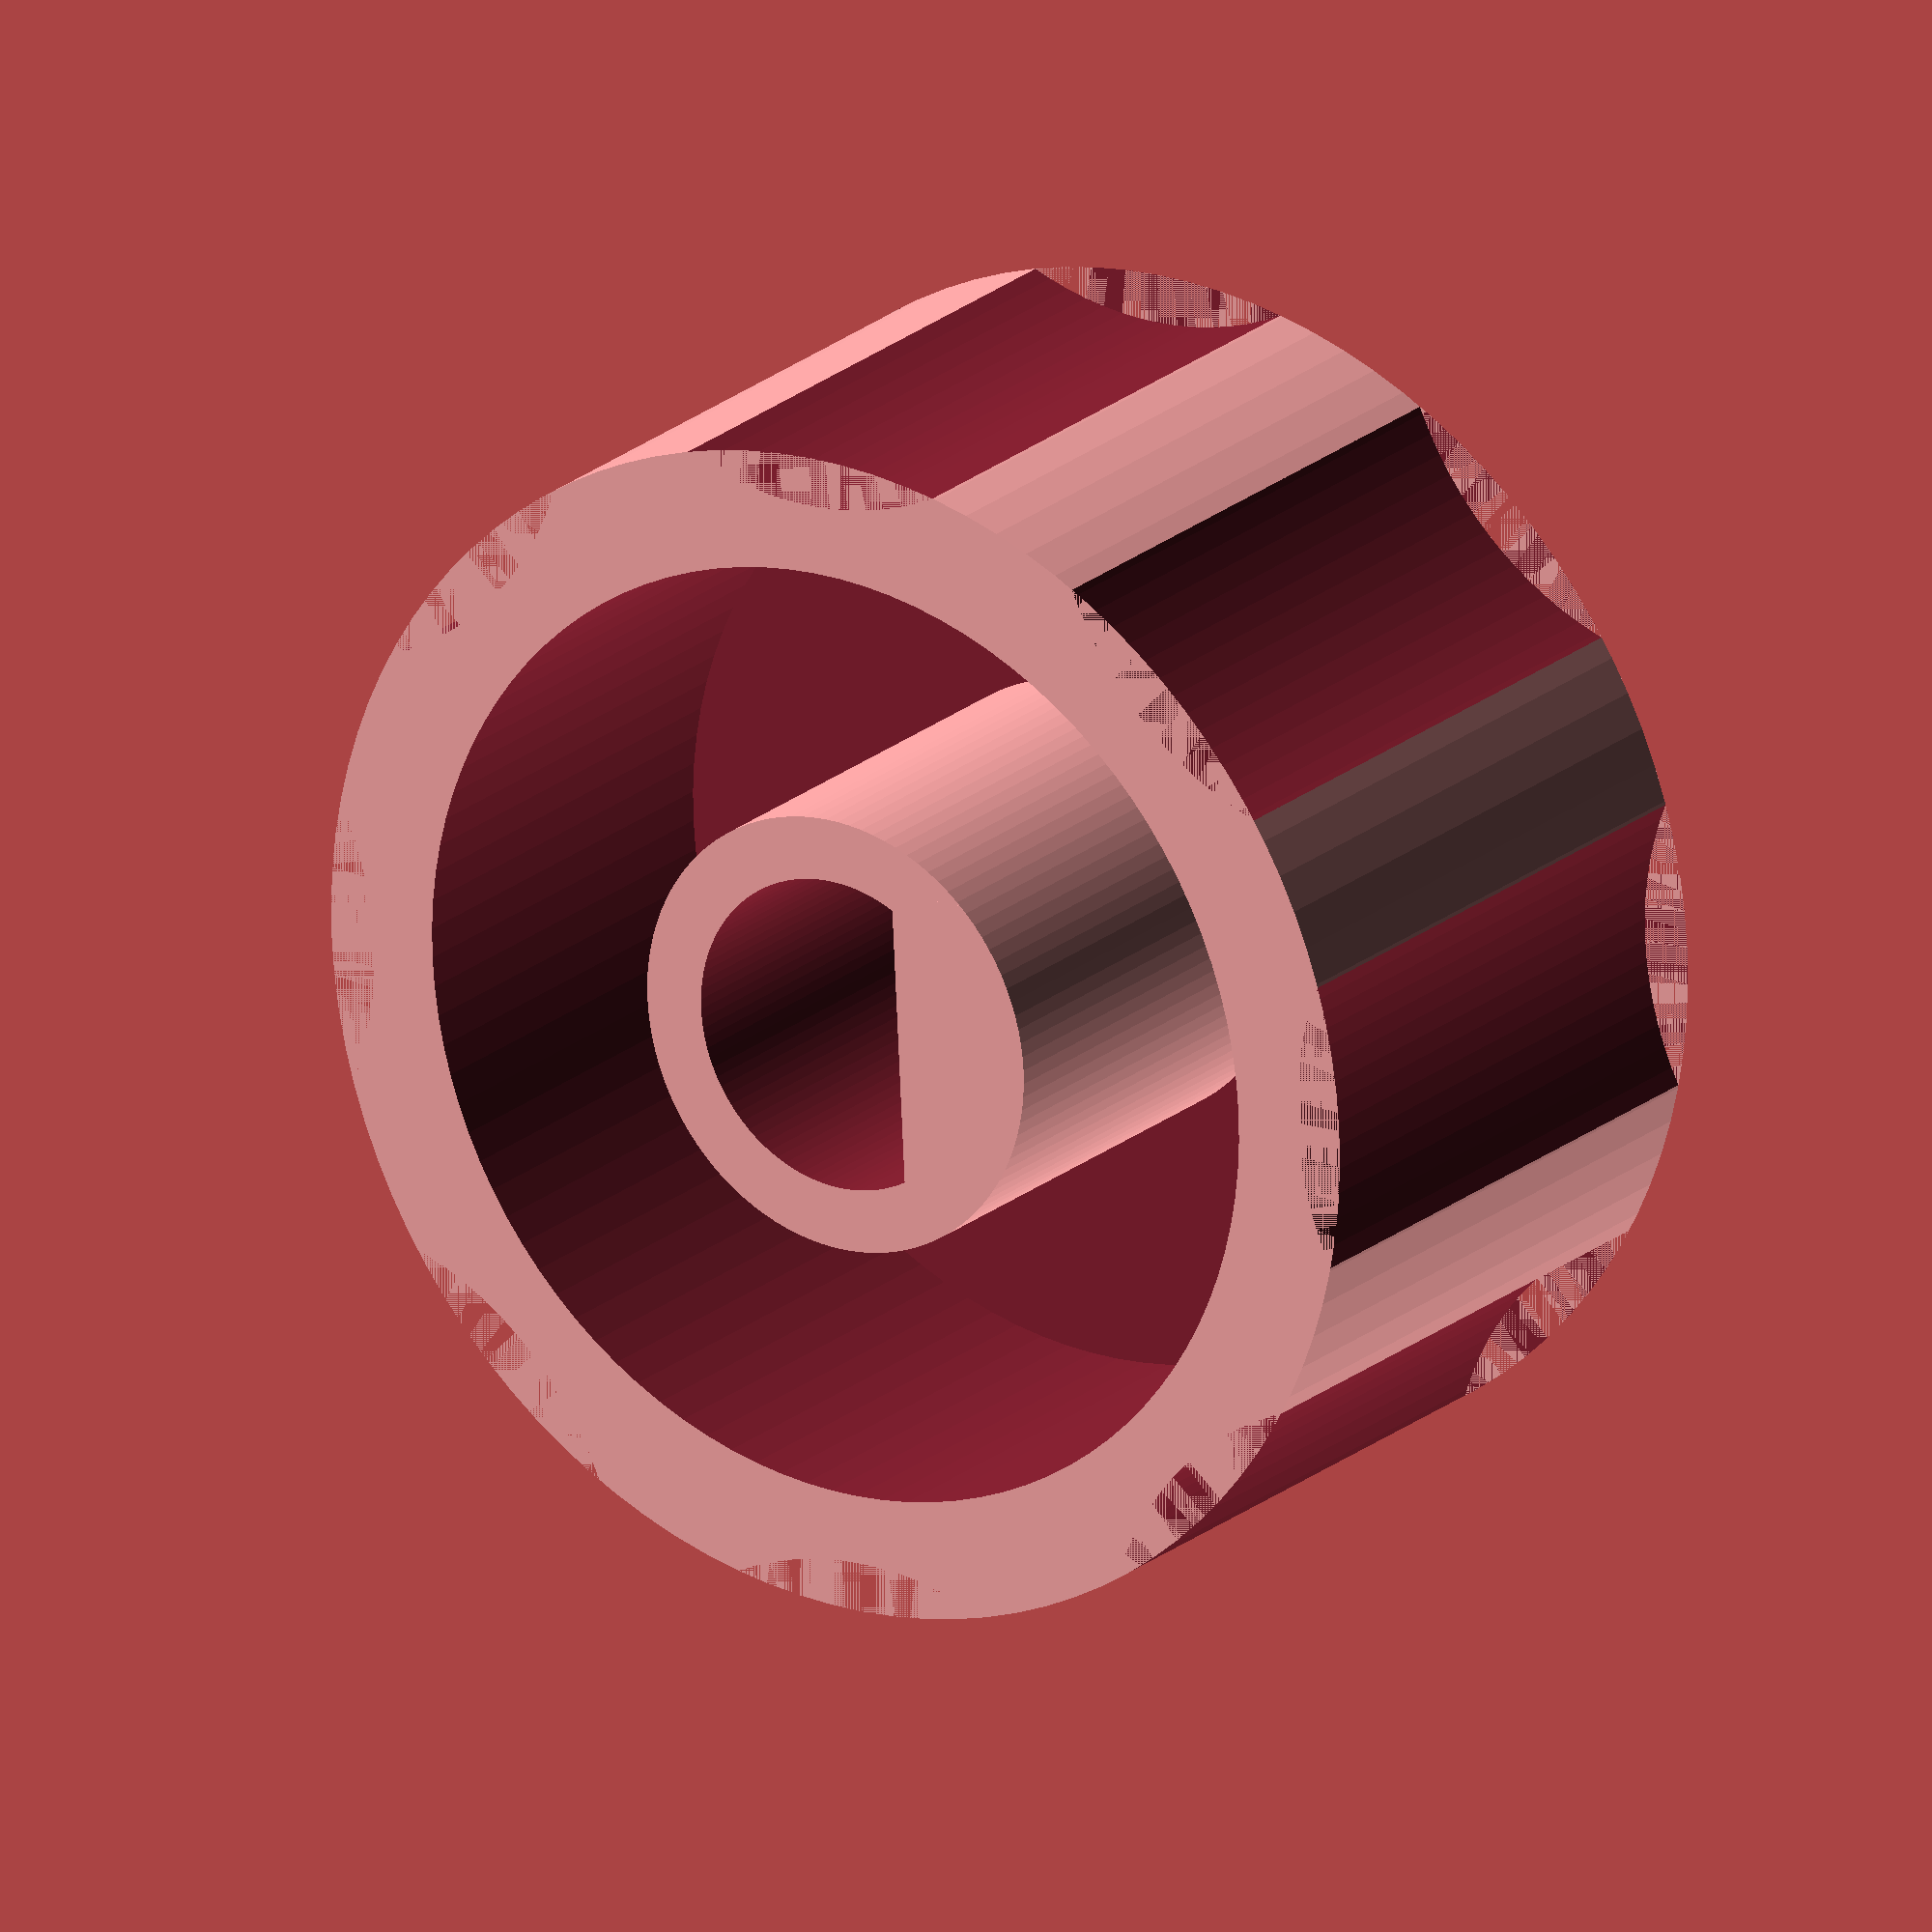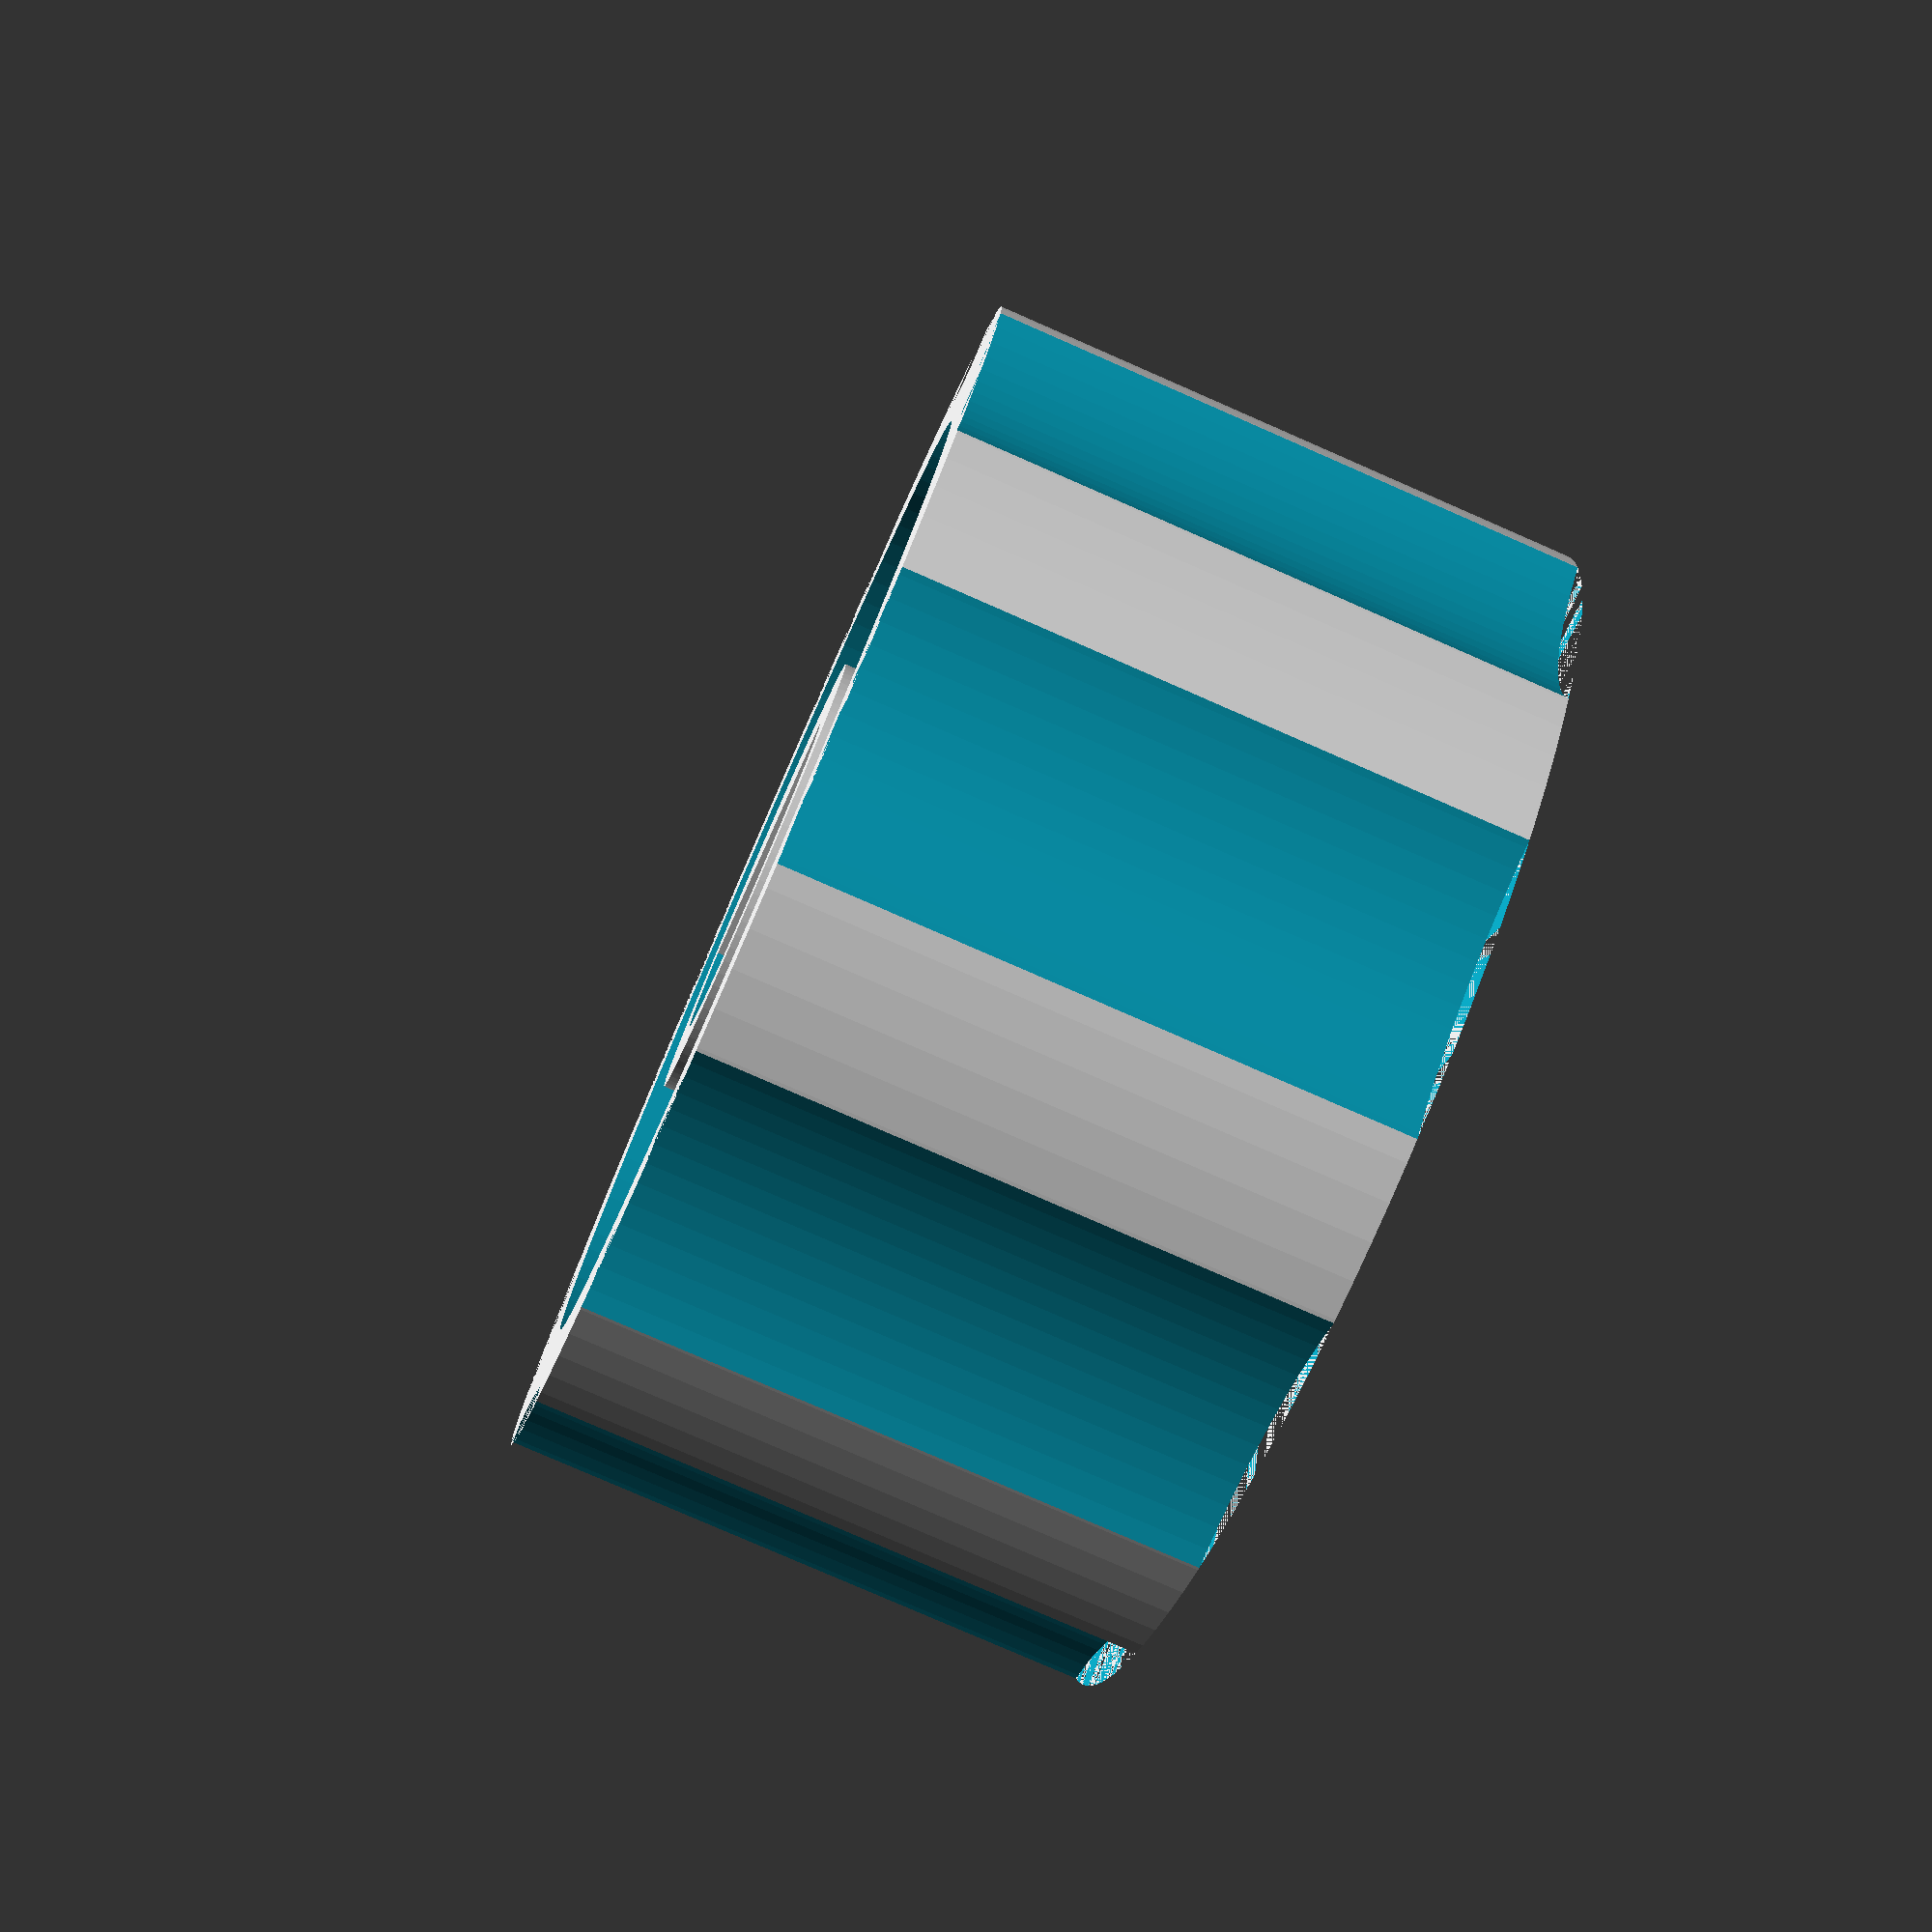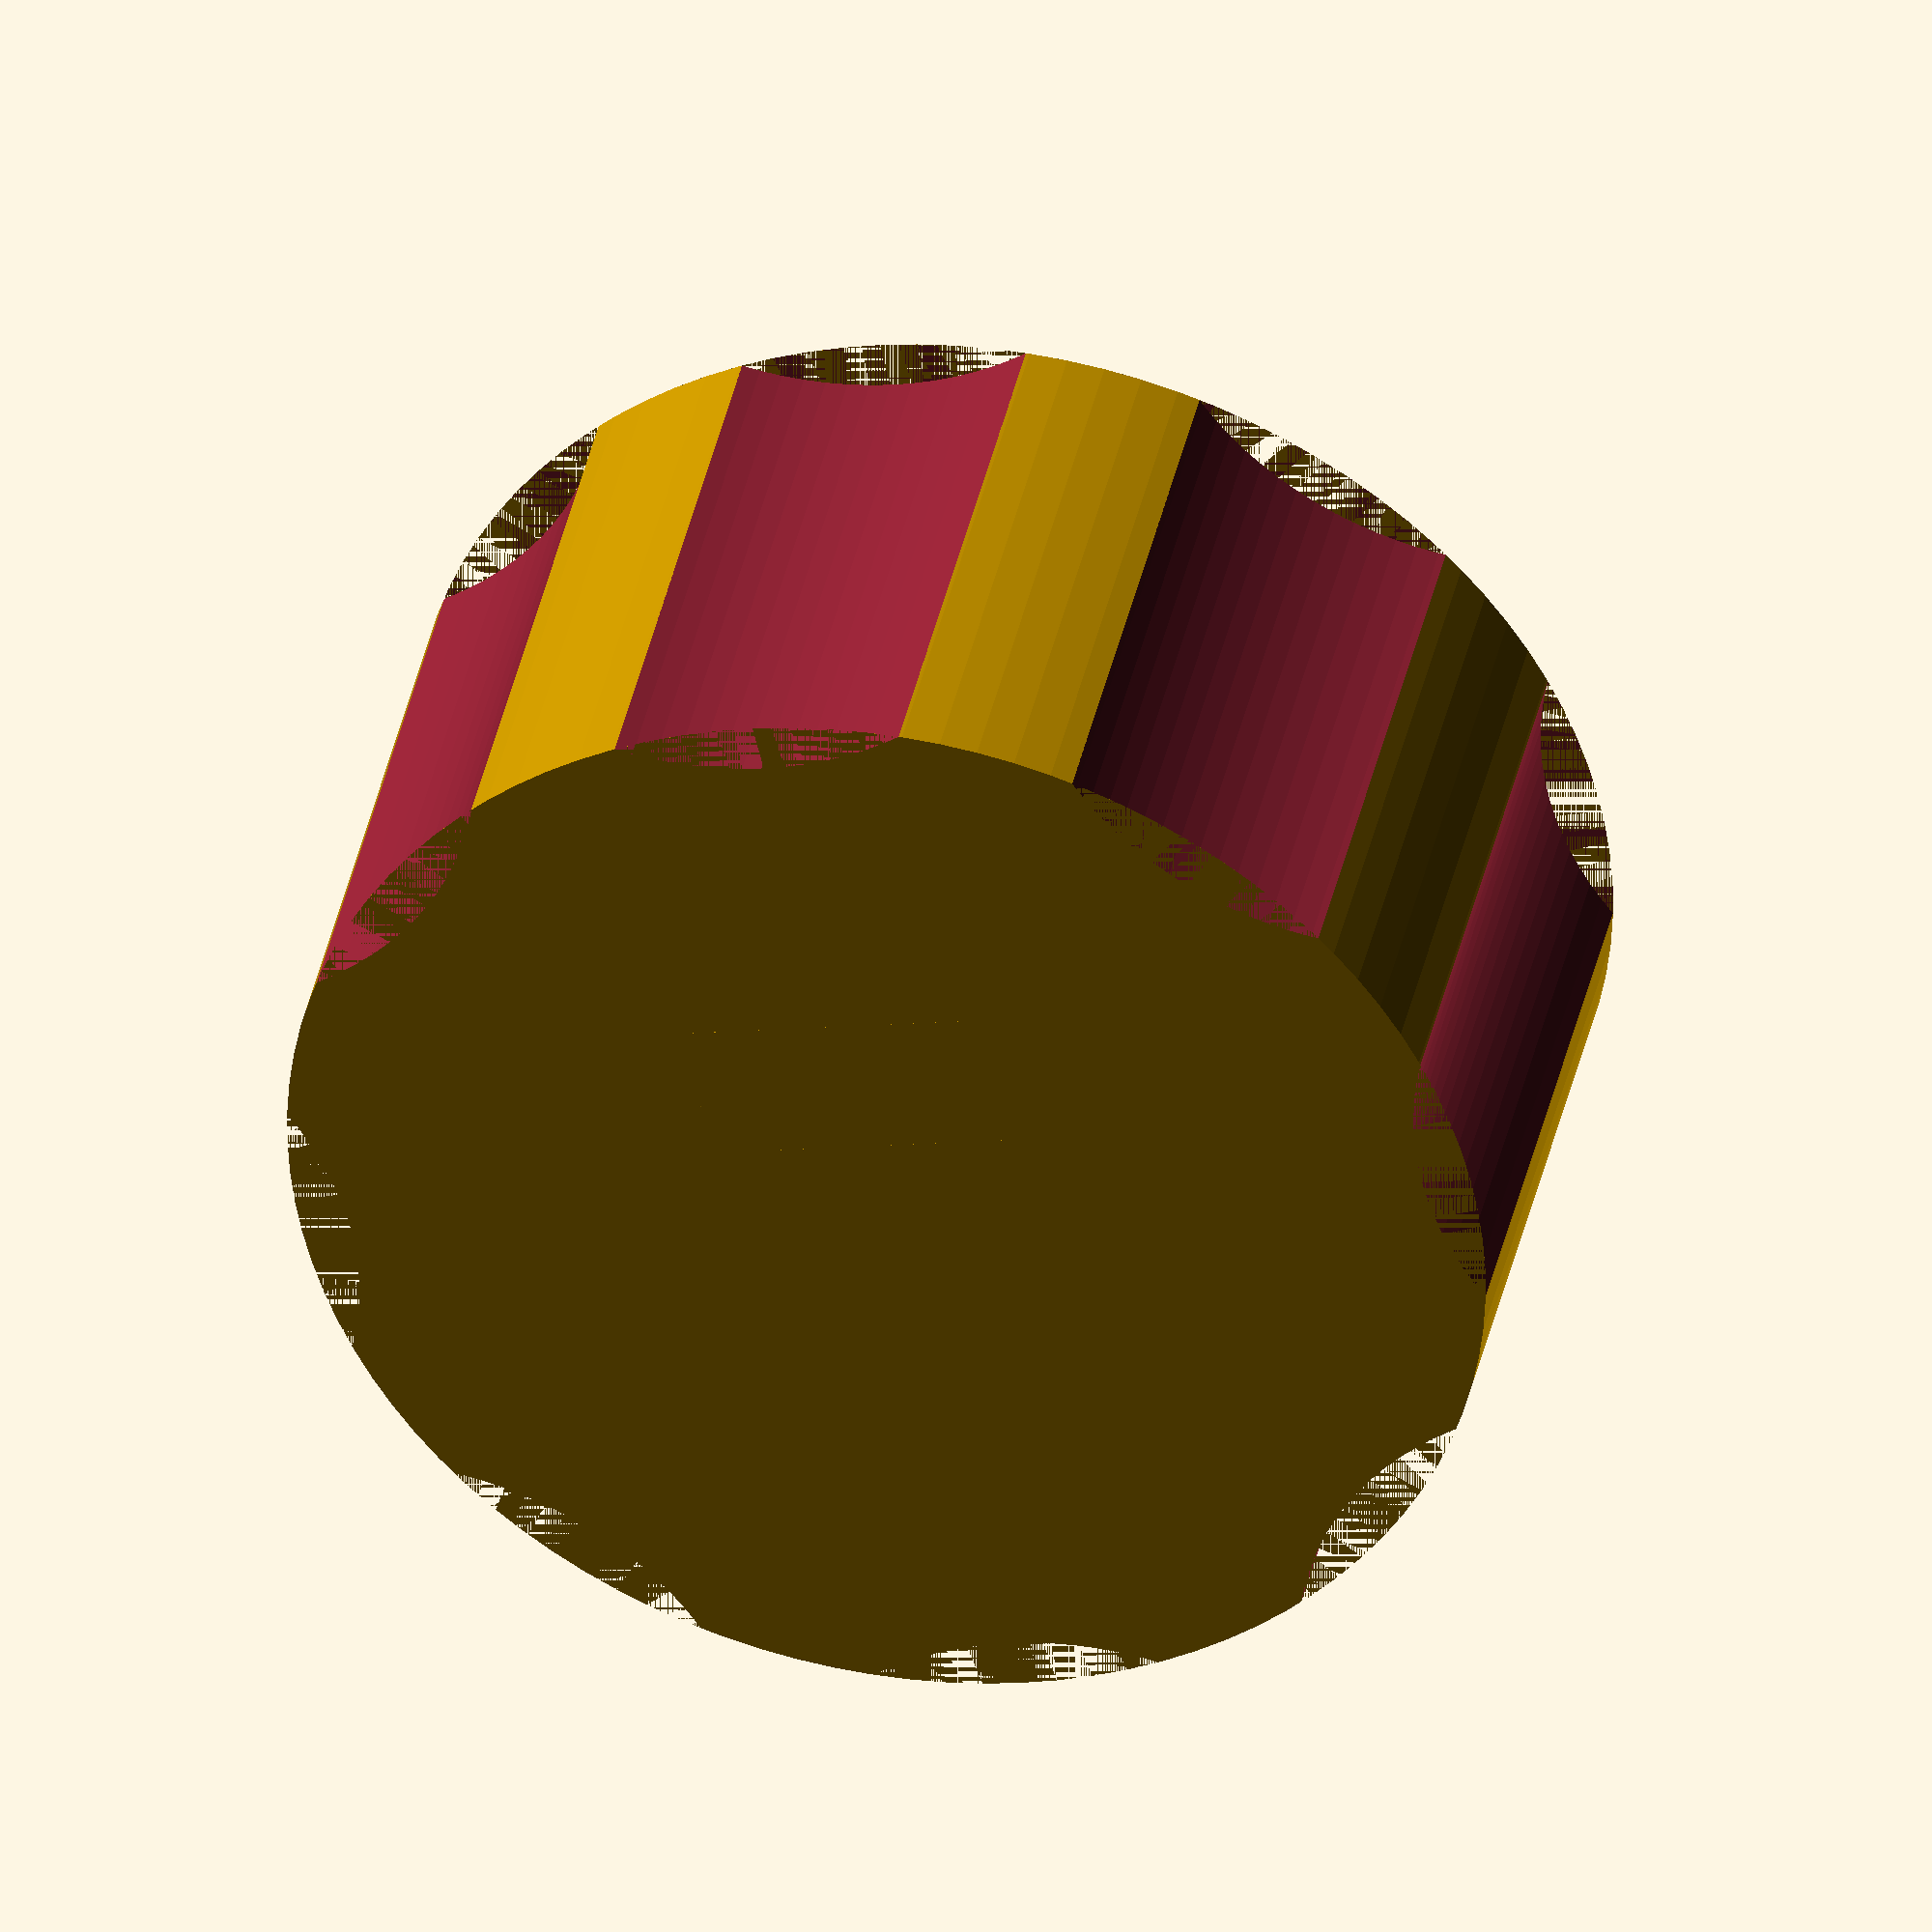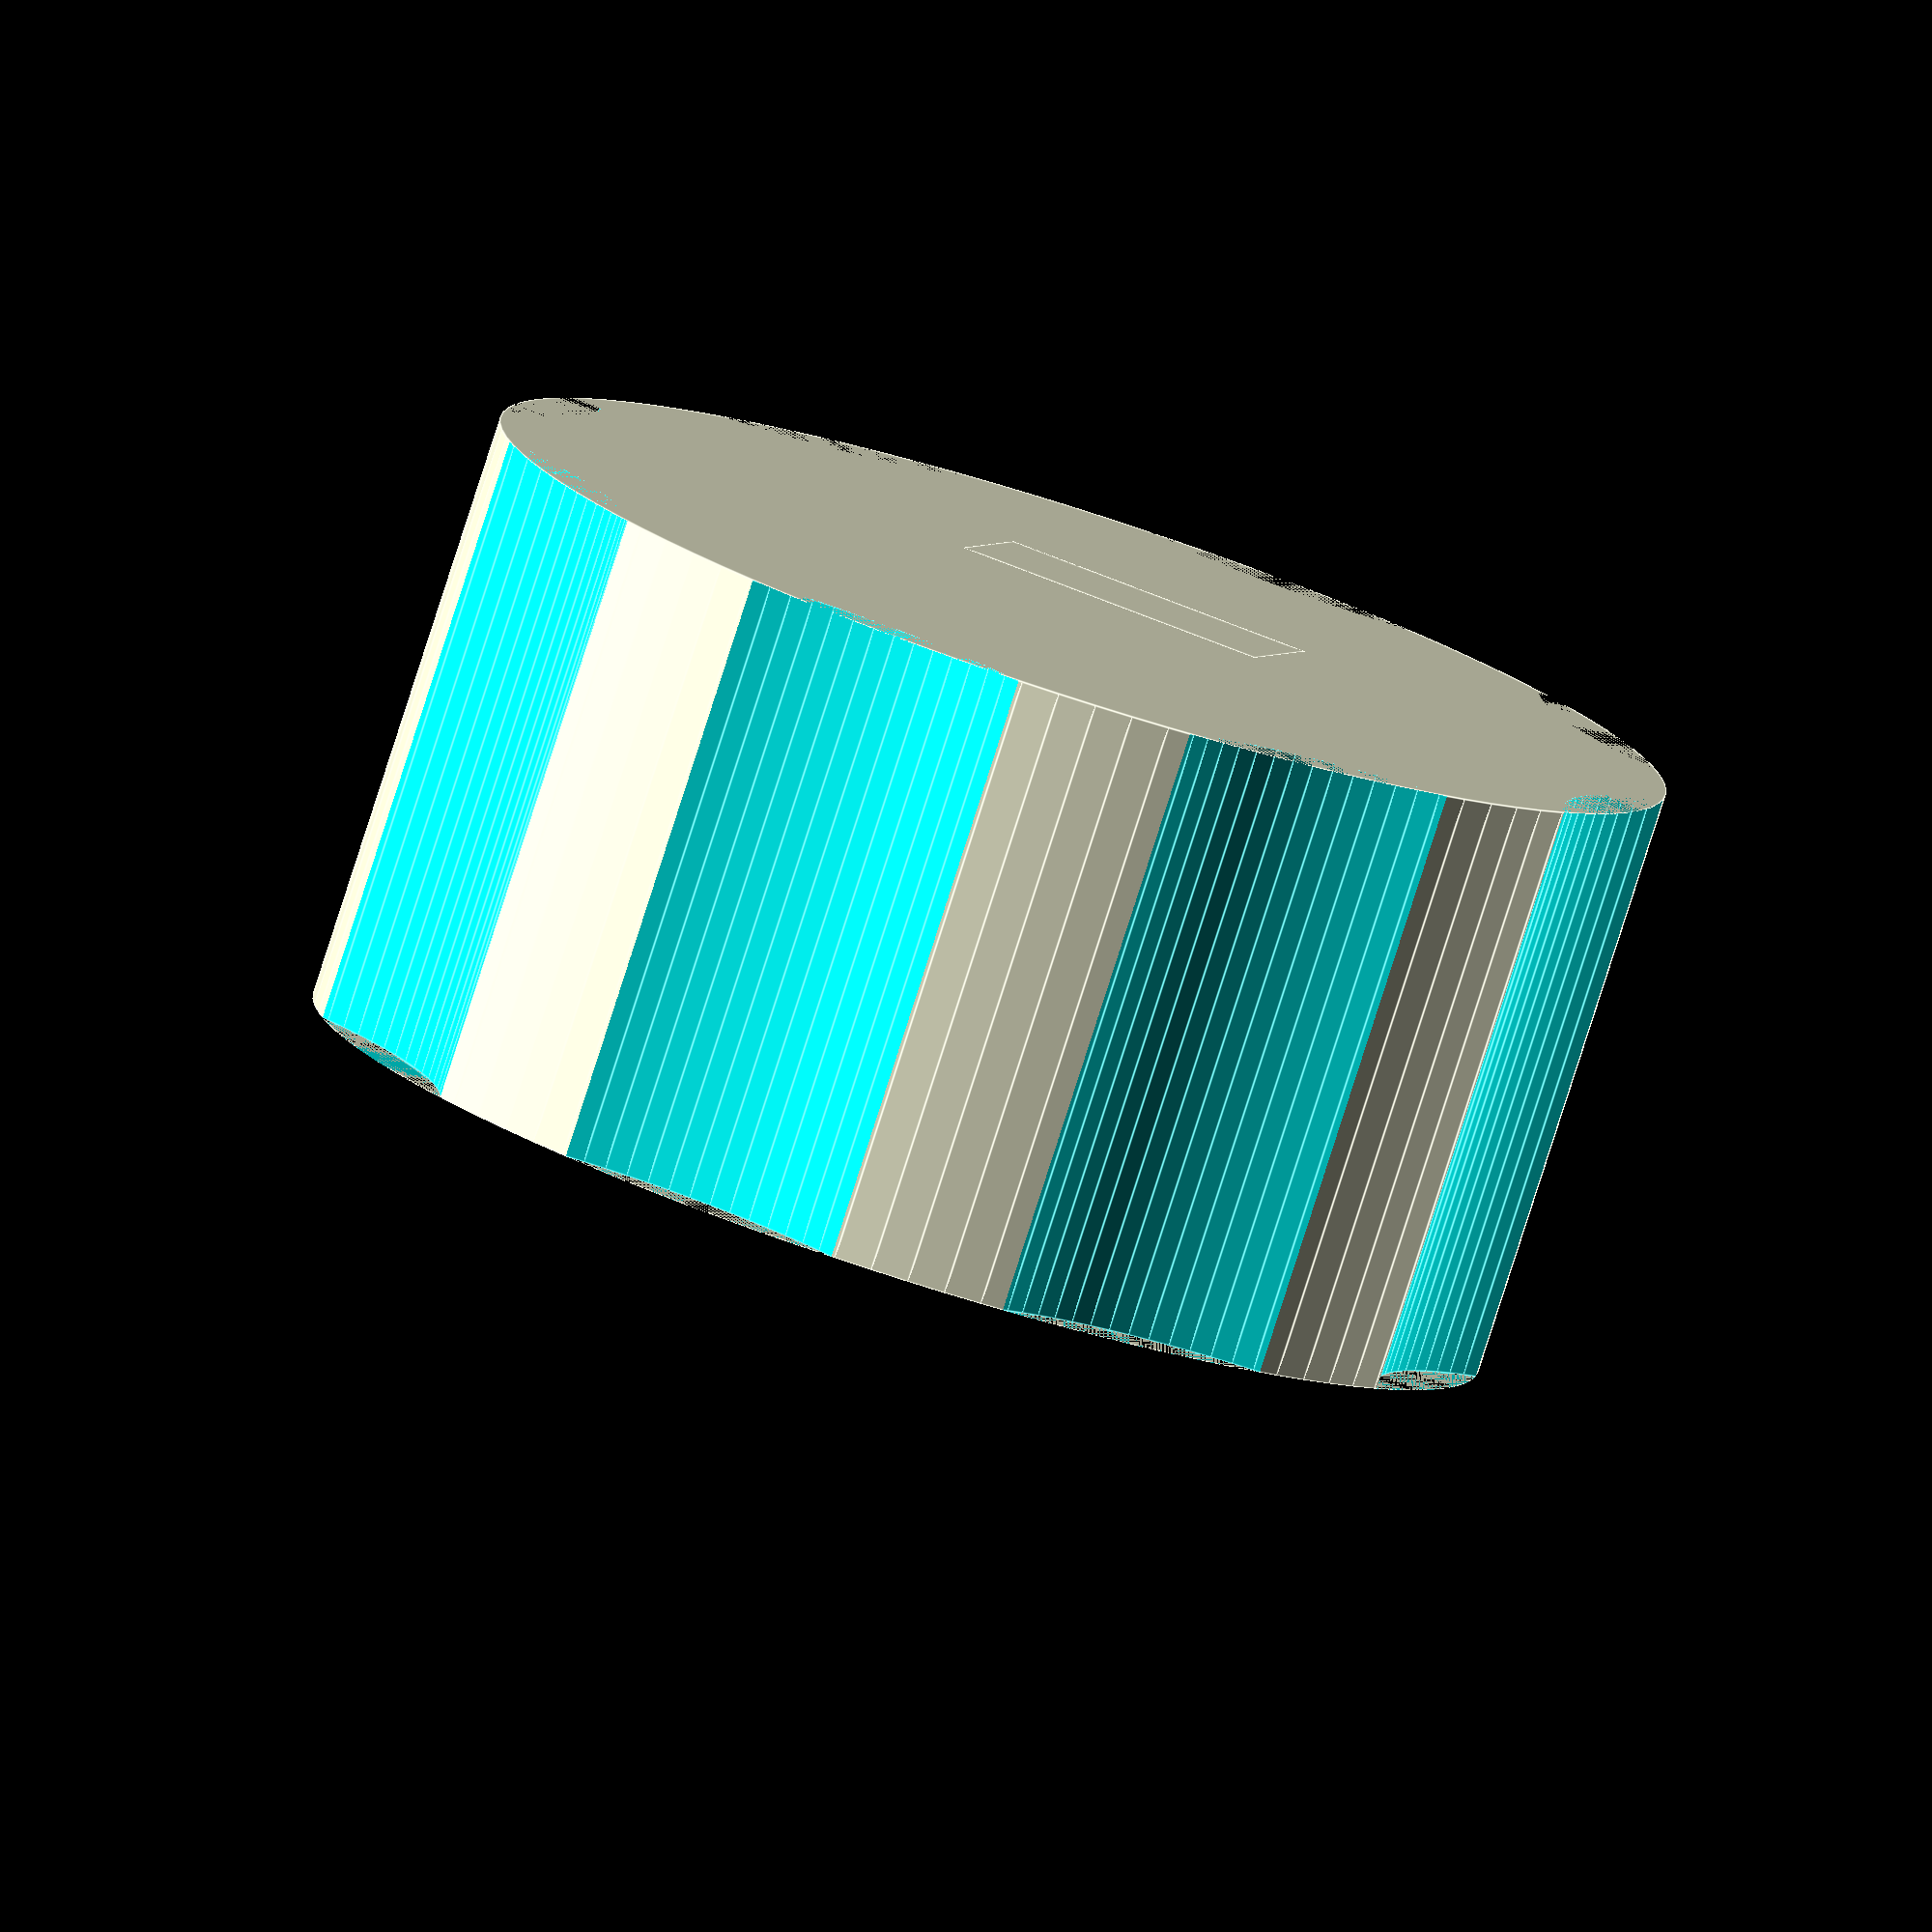
<openscad>
$fn = 100;

r = 12;
h = 12;

center_r = 3.2;

mol_r = 7;
mol_off = 6;

difference() {
    union() {
        difference() {
            cylinder(h=h, r=r, center=true);
            translate([0,0,h/2])
                cylinder(h=15, r=center_r, center=true);
            for(i=[0:45:359]) {
                echo((r+mol_off*sin(i)));
                translate([(r+mol_off)*cos(i),(r+mol_off)
                *sin(i),0])
                    cylinder(h=h, r=mol_r, center=true);
            }
        }
        translate([3,0,0])
            cube([3,2*center_r,h], center=true);
    }
    difference() {
        translate([0,0,3])
            cylinder(h=h, r=0.8*r, center=true);
        translate([0,0,3])
            cylinder(h=h, r=1.4*center_r, center=true);
        
    }
}
</openscad>
<views>
elev=338.7 azim=357.0 roll=34.6 proj=o view=solid
elev=79.9 azim=290.1 roll=66.4 proj=p view=solid
elev=140.2 azim=102.9 roll=348.0 proj=o view=wireframe
elev=81.0 azim=249.6 roll=162.2 proj=o view=edges
</views>
